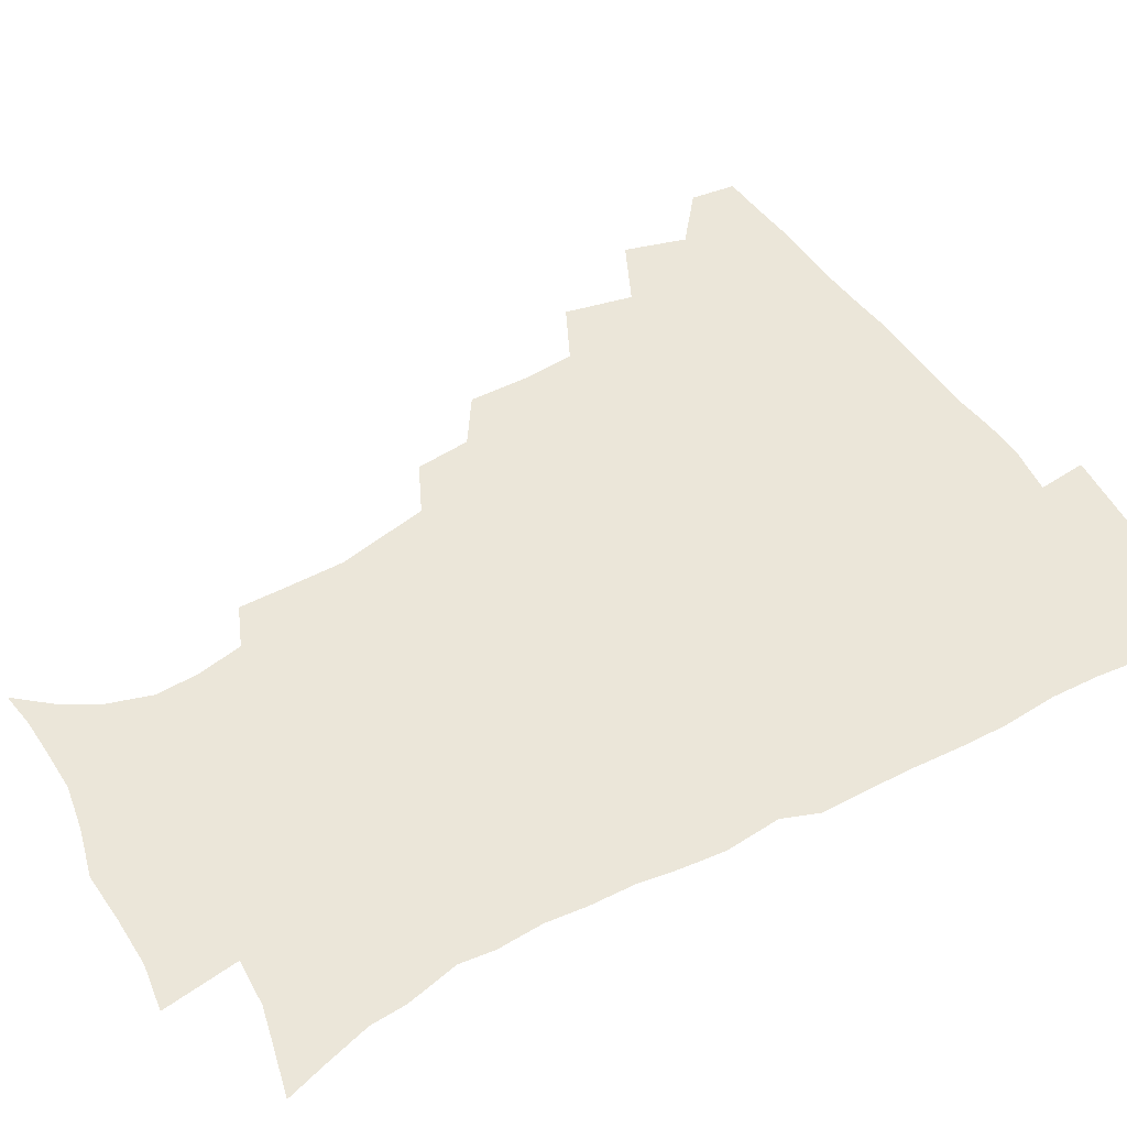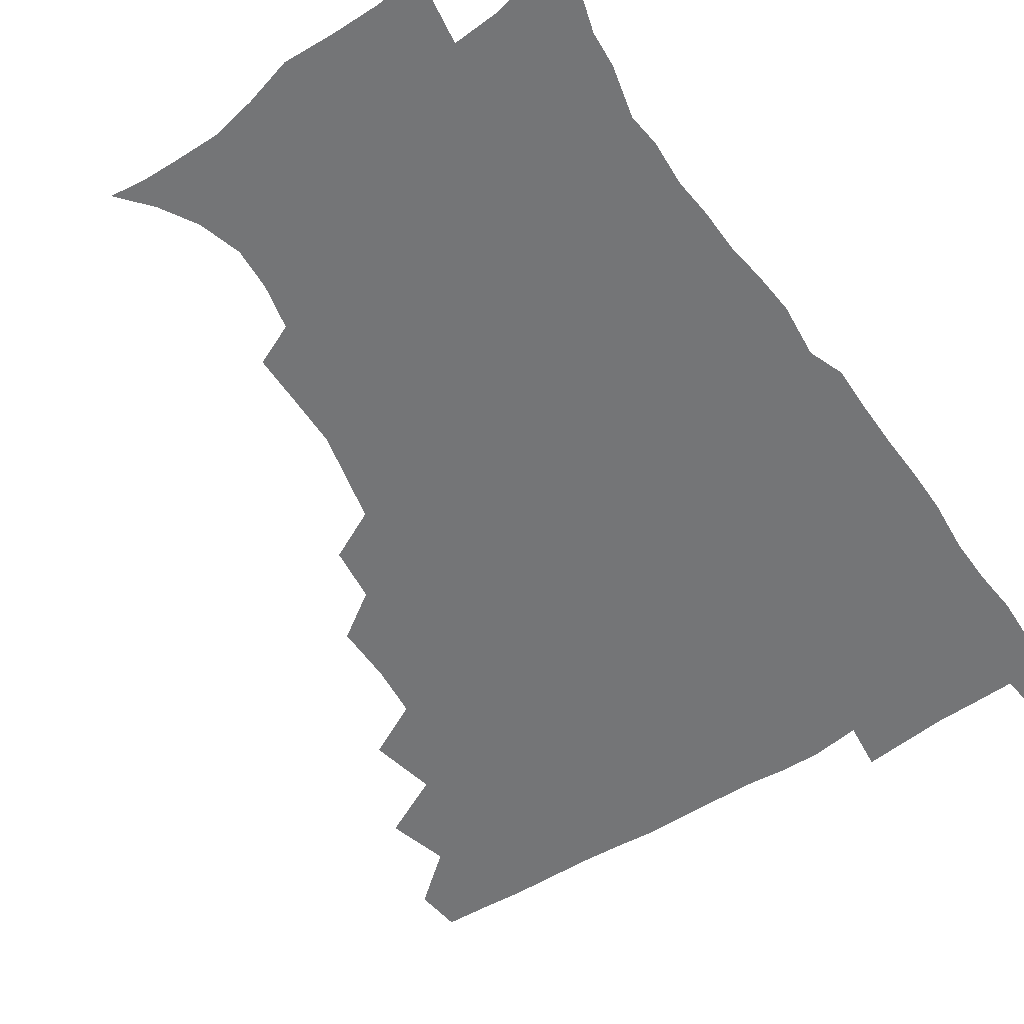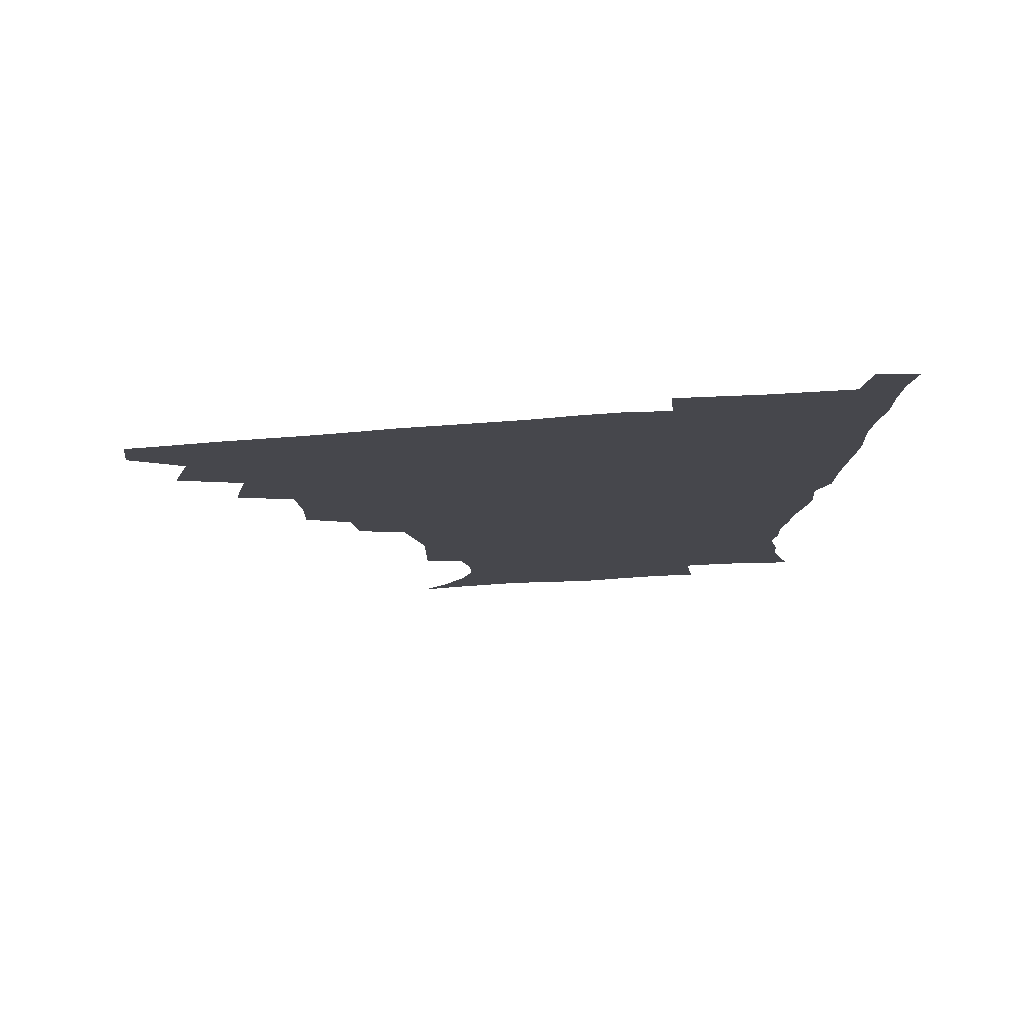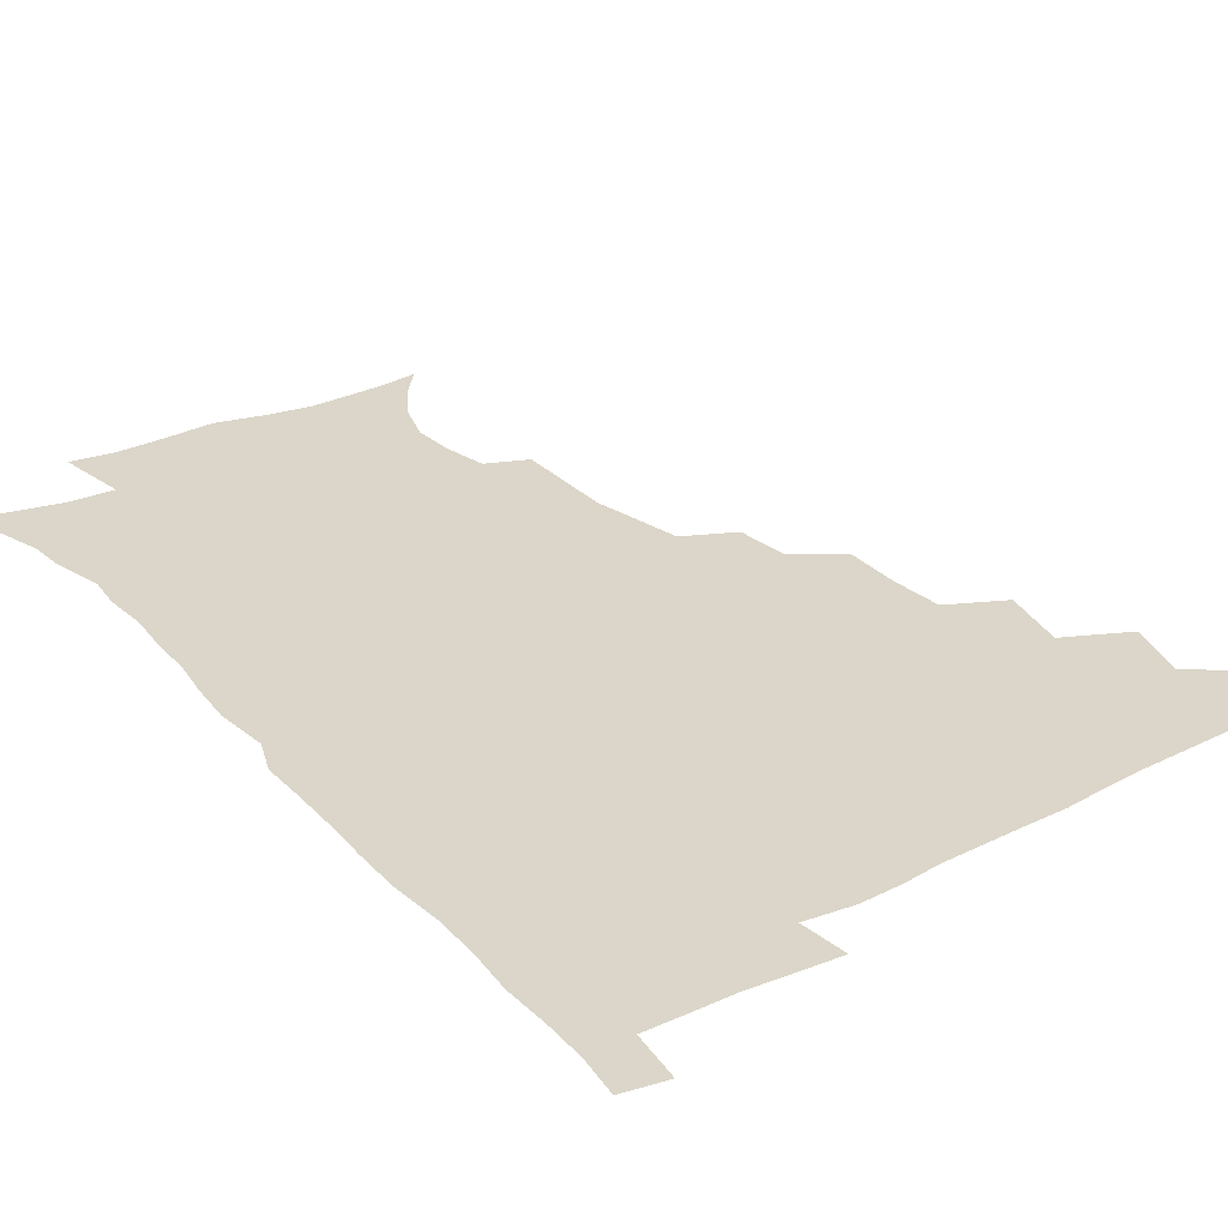
<metadata>
{"format":"obj","ext":"obj","renderer":"f3d","projection":"perspective","resolution":1024,"background":"white","views":[{"elev":47.9,"azim":58.8,"up":"+Z"},{"elev":-56.5,"azim":33.4,"up":"+Z"},{"elev":78.8,"azim":-3.9,"up":"+Y"},{"elev":29.8,"azim":144.3,"up":"+Z"}]}
</metadata>
<code>
v 464.7 478.5 0
v 466.7 494.3 0
v 476 442.3 0
v 482.4 463.6 0
v 483.1 479.4 0
v 482.1 495 0
v 492.9 407.4 0
v 498.2 431 0
v 497.7 448 0
v 499.5 465.1 0
v 498.3 480.2 0
v 497.1 495.9 0
v 513.6 357.7 0
v 514.1 378.4 0
v 512.6 397.1 0
v 516 419.5 0
v 514.4 434.2 0
v 514.7 450.6 0
v 514.3 465.7 0
v 513.4 480.6 0
v 512.4 496 0
v 532.1 327.1 0
v 530.1 346.4 0
v 530.7 368.2 0
v 530.8 388.2 0
v 531.4 406.7 0
v 530.5 421 0
v 530.5 436.8 0
v 530 451.6 0
v 529.2 466.3 0
v 528.2 481.2 0
v 527.4 496.1 0
v 556.4 248.8 0
v 556.6 267.3 0
v 556.5 285.9 0
v 553.4 300.4 0
v 549.8 318.1 0
v 548 338.9 0
v 546.7 356.7 0
v 545.3 372.8 0
v 544.3 388.3 0
v 545.1 406.6 0
v 546 423.4 0
v 545.9 438.3 0
v 545 452.5 0
v 543.9 467 0
v 542.9 481.8 0
v 542 496.9 0
v 552.6 172.1 0
v 562.5 183.5 0
v 570.2 196.2 0
v 575 211.3 0
v 574.3 226.2 0
v 571 242.2 0
v 570.7 262.7 0
v 569.5 279 0
v 567.8 294.5 0
v 565.6 310.8 0
v 563.4 327.3 0
v 562.4 345.6 0
v 561.2 361.5 0
v 561.4 379 0
v 561.1 394.7 0
v 560.9 410.2 0
v 560.8 425 0
v 560.3 438.9 0
v 560.4 453 0
v 559.1 467.1 0
v 557.7 482.3 0
v 556.3 498 0
v 565.4 173.5 0
v 576 187.1 0
v 583.5 204.1 0
v 585.2 219.2 0
v 584.8 236.6 0
v 582.9 251.4 0
v 582.7 270.3 0
v 581.9 287.4 0
v 580.5 302.7 0
v 578.8 318.3 0
v 577.3 333.5 0
v 576.2 349.5 0
v 575.7 365.7 0
v 575.3 381.1 0
v 575.5 397.2 0
v 575.3 411.9 0
v 574.9 425.6 0
v 574.9 439.6 0
v 574.8 453.3 0
v 573.7 467.3 0
v 572.5 482.3 0
v 571.1 497.9 0
v 578.3 173.7 0
v 588.7 189.1 0
v 595.6 209.3 0
v 596.8 226.5 0
v 596.1 242.6 0
v 595.4 258.7 0
v 594.7 274.1 0
v 593.6 290.4 0
v 592.7 307.1 0
v 591.5 320.9 0
v 590.7 337.4 0
v 589.8 351.9 0
v 589.5 367.9 0
v 589.1 382.5 0
v 589.2 397.9 0
v 589.2 412.6 0
v 589.2 426.8 0
v 588.9 440 0
v 588.6 453.6 0
v 588.2 467.5 0
v 587.4 481.9 0
v 585.7 497.9 0
v 593.7 173.7 0
v 604.1 194.5 0
v 607.8 213.3 0
v 608.3 229.1 0
v 607.6 244.7 0
v 607 259.8 0
v 606.7 278.7 0
v 606 293.3 0
v 605 307.9 0
v 604.5 324.7 0
v 603.7 338.1 0
v 603 352.4 0
v 602.8 368.3 0
v 602.9 383.9 0
v 602.9 398.7 0
v 603.2 413.4 0
v 602.9 426.2 0
v 602.9 440.1 0
v 603 454 0
v 602.6 467.6 0
v 602.1 481.6 0
v 600.3 498 0
v 609.8 170.5 0
v 617.5 195.1 0
v 619.7 214.4 0
v 620.3 232.5 0
v 619.6 246.3 0
v 619.3 264.4 0
v 618.8 279.4 0
v 618.2 294.7 0
v 617.8 310.4 0
v 617.3 325 0
v 616.8 339.9 0
v 616.6 354.8 0
v 616.6 370.5 0
v 616.5 384.4 0
v 616.3 397.5 0
v 616.8 414.1 0
v 617 426.9 0
v 617.3 440.8 0
v 617.1 454.3 0
v 616.5 468.2 0
v 616.3 482.1 0
v 614.5 499.2 0
v 626.7 165.7 0
v 631.1 194.8 0
v 632 216.3 0
v 632.2 233.6 0
v 632.1 249.2 0
v 631.6 263.1 0
v 631.1 278.7 0
v 630.6 294 0
v 630.1 310.2 0
v 630 326.4 0
v 629.8 340.1 0
v 629.8 355.5 0
v 629.8 370.1 0
v 629.9 385 0
v 630 399.1 0
v 630.2 413.5 0
v 630.7 426.4 0
v 631.2 441.6 0
v 631.3 454.6 0
v 631.4 468.2 0
v 630.8 482.7 0
v 628.9 499.4 0
v 644.9 166.3 0
v 645.2 195.3 0
v 645 213.1 0
v 644.1 232.9 0
v 644.2 248.5 0
v 643.9 263 0
v 643.3 279.2 0
v 643.1 294.4 0
v 642.8 308.9 0
v 642.6 325.7 0
v 642.8 339.4 0
v 642.7 355.3 0
v 643.1 369.2 0
v 643.1 384.7 0
v 643.3 398.7 0
v 643.4 413.3 0
v 644.4 425.8 0
v 644.8 440.9 0
v 645.2 454.6 0
v 645.5 468.3 0
v 645.9 482.2 0
v 645.8 496.9 0
v 644.1 514.1 0
v 662.3 166.2 0
v 659.6 193.5 0
v 657.8 213.4 0
v 657.9 227.3 0
v 656 247.7 0
v 655.7 263.7 0
v 655.3 279.2 0
v 655.1 295 0
v 655.5 307.9 0
v 655.2 324.5 0
v 655.8 338.3 0
v 656.6 351.9 0
v 656.3 368.1 0
v 656.4 383.4 0
v 656.8 397.4 0
v 657.2 411.8 0
v 658 425.6 0
v 658.3 441.1 0
v 659.1 454.4 0
v 659.7 468 0
v 660.3 482 0
v 660.3 496.4 0
v 659.1 512.5 0
v 678.4 163.5 0
v 674.8 189.8 0
v 671.6 210.1 0
v 670.1 227.4 0
v 668.2 245.6 0
v 667.5 262.4 0
v 667 278.9 0
v 667.1 293.5 0
v 667.7 307.5 0
v 667.6 322.8 0
v 669.1 335.6 0
v 669.4 350.8 0
v 669.7 365.7 0
v 669.6 381.6 0
v 670.1 396.1 0
v 670 411.8 0
v 671.8 424.6 0
v 672.1 439.7 0
v 673 453.7 0
v 673.8 467.6 0
v 674.5 481.7 0
v 675 495.6 0
v 674.7 510.7 0
v 691.4 188.5 0
v 685.6 207.7 0
v 682.2 226.5 0
v 681.4 241.2 0
v 680.7 256.7 0
v 680.4 272.4 0
v 680 288.4 0
v 680.1 303.8 0
v 681.3 317.5 0
v 682.7 331.1 0
v 682.6 347.4 0
v 682.9 362.8 0
v 683.8 377.5 0
v 684.3 392.6 0
v 685.6 406.9 0
v 685.6 422.6 0
v 686.6 437.1 0
v 686.7 453 0
v 687.7 467.2 0
v 688.5 481.3 0
v 689.3 495.5 0
v 689.5 510.2 0
v 707.4 184.4 0
v 700.5 203 0
v 697.6 218.5 0
v 694.3 236.1 0
v 693.6 250.6 0
v 693.3 266 0
v 693.7 280.6 0
v 693.5 296.8 0
v 694.9 310.7 0
v 696.2 325.3 0
v 696.1 341.9 0
v 696.5 357.7 0
v 698.4 371.8 0
v 699.8 386.3 0
v 700.1 402.3 0
v 699.2 419.8 0
v 701 434 0
v 702 449.5 0
v 702.2 465.4 0
v 703 480.3 0
v 703.8 495 0
v 704.4 509.4 0
v 706.9 527.7 0
v 721.5 180.6 0
v 717 195.3 0
v 712.6 210.7 0
v 711.8 223.3 0
v 707.7 241.3 0
v 709.1 253.3 0
v 708.3 269.3 0
v 709.8 283.2 0
v 710.4 298.9 0
v 712.6 312.9 0
v 714.1 328.1 0
v 712.4 347.3 0
v 717.3 359.7 0
v 717.2 376.4 0
v 717.6 392.8 0
v 718.5 409 0
v 718.9 425.5 0
v 717.5 444.7 0
v 718.1 461.5 0
v 719.8 477.2 0
v 719.4 493.9 0
v 719.8 509.2 0
v 721.9 524.4 0
f 4 5 1
f 1 5 2
f 5 6 2
f 8 9 3
f 3 9 4
f 9 10 4
f 4 10 5
f 10 11 5
f 5 11 6
f 11 12 6
f 15 16 7
f 7 16 8
f 16 17 8
f 8 17 9
f 17 18 9
f 9 18 10
f 18 19 10
f 10 19 11
f 19 20 11
f 11 20 12
f 20 21 12
f 23 24 13
f 13 24 14
f 24 25 14
f 14 25 15
f 25 26 15
f 15 26 16
f 26 27 16
f 16 27 17
f 27 28 17
f 17 28 18
f 28 29 18
f 18 29 19
f 29 30 19
f 19 30 20
f 30 31 20
f 20 31 21
f 31 32 21
f 37 38 22
f 22 38 23
f 38 39 23
f 23 39 24
f 39 40 24
f 24 40 25
f 40 41 25
f 25 41 26
f 41 42 26
f 26 42 27
f 42 43 27
f 27 43 28
f 43 44 28
f 28 44 29
f 44 45 29
f 29 45 30
f 45 46 30
f 30 46 31
f 46 47 31
f 31 47 32
f 47 48 32
f 54 55 33
f 33 55 34
f 55 56 34
f 34 56 35
f 56 57 35
f 35 57 36
f 57 58 36
f 36 58 37
f 58 59 37
f 37 59 38
f 59 60 38
f 38 60 39
f 60 61 39
f 39 61 40
f 61 62 40
f 40 62 41
f 62 63 41
f 41 63 42
f 63 64 42
f 42 64 43
f 64 65 43
f 43 65 44
f 65 66 44
f 44 66 45
f 66 67 45
f 45 67 46
f 67 68 46
f 46 68 47
f 68 69 47
f 47 69 48
f 69 70 48
f 49 71 50
f 71 72 50
f 50 72 51
f 72 73 51
f 51 73 52
f 73 74 52
f 52 74 53
f 74 75 53
f 53 75 54
f 75 76 54
f 54 76 55
f 76 77 55
f 55 77 56
f 77 78 56
f 56 78 57
f 78 79 57
f 57 79 58
f 79 80 58
f 58 80 59
f 80 81 59
f 59 81 60
f 81 82 60
f 60 82 61
f 82 83 61
f 61 83 62
f 83 84 62
f 62 84 63
f 84 85 63
f 63 85 64
f 85 86 64
f 64 86 65
f 86 87 65
f 65 87 66
f 87 88 66
f 66 88 67
f 88 89 67
f 67 89 68
f 89 90 68
f 68 90 69
f 90 91 69
f 69 91 70
f 91 92 70
f 71 93 72
f 93 94 72
f 72 94 73
f 94 95 73
f 73 95 74
f 95 96 74
f 74 96 75
f 96 97 75
f 75 97 76
f 97 98 76
f 76 98 77
f 98 99 77
f 77 99 78
f 99 100 78
f 78 100 79
f 100 101 79
f 79 101 80
f 101 102 80
f 80 102 81
f 102 103 81
f 81 103 82
f 103 104 82
f 82 104 83
f 104 105 83
f 83 105 84
f 105 106 84
f 84 106 85
f 106 107 85
f 85 107 86
f 107 108 86
f 86 108 87
f 108 109 87
f 87 109 88
f 109 110 88
f 88 110 89
f 110 111 89
f 89 111 90
f 111 112 90
f 90 112 91
f 112 113 91
f 91 113 92
f 113 114 92
f 93 115 94
f 115 116 94
f 94 116 95
f 116 117 95
f 95 117 96
f 117 118 96
f 96 118 97
f 118 119 97
f 97 119 98
f 119 120 98
f 98 120 99
f 120 121 99
f 99 121 100
f 121 122 100
f 100 122 101
f 122 123 101
f 101 123 102
f 123 124 102
f 102 124 103
f 124 125 103
f 103 125 104
f 125 126 104
f 104 126 105
f 126 127 105
f 105 127 106
f 127 128 106
f 106 128 107
f 128 129 107
f 107 129 108
f 129 130 108
f 108 130 109
f 130 131 109
f 109 131 110
f 131 132 110
f 110 132 111
f 132 133 111
f 111 133 112
f 133 134 112
f 112 134 113
f 134 135 113
f 113 135 114
f 135 136 114
f 115 137 116
f 137 138 116
f 116 138 117
f 138 139 117
f 117 139 118
f 139 140 118
f 118 140 119
f 140 141 119
f 119 141 120
f 141 142 120
f 120 142 121
f 142 143 121
f 121 143 122
f 143 144 122
f 122 144 123
f 144 145 123
f 123 145 124
f 145 146 124
f 124 146 125
f 146 147 125
f 125 147 126
f 147 148 126
f 126 148 127
f 148 149 127
f 127 149 128
f 149 150 128
f 128 150 129
f 150 151 129
f 129 151 130
f 151 152 130
f 130 152 131
f 152 153 131
f 131 153 132
f 153 154 132
f 132 154 133
f 154 155 133
f 133 155 134
f 155 156 134
f 134 156 135
f 156 157 135
f 135 157 136
f 157 158 136
f 137 159 138
f 159 160 138
f 138 160 139
f 160 161 139
f 139 161 140
f 161 162 140
f 140 162 141
f 162 163 141
f 141 163 142
f 163 164 142
f 142 164 143
f 164 165 143
f 143 165 144
f 165 166 144
f 144 166 145
f 166 167 145
f 145 167 146
f 167 168 146
f 146 168 147
f 168 169 147
f 147 169 148
f 169 170 148
f 148 170 149
f 170 171 149
f 149 171 150
f 171 172 150
f 150 172 151
f 172 173 151
f 151 173 152
f 173 174 152
f 152 174 153
f 174 175 153
f 153 175 154
f 175 176 154
f 154 176 155
f 176 177 155
f 155 177 156
f 177 178 156
f 156 178 157
f 178 179 157
f 157 179 158
f 179 180 158
f 159 181 160
f 181 182 160
f 160 182 161
f 182 183 161
f 161 183 162
f 183 184 162
f 162 184 163
f 184 185 163
f 163 185 164
f 185 186 164
f 164 186 165
f 186 187 165
f 165 187 166
f 187 188 166
f 166 188 167
f 188 189 167
f 167 189 168
f 189 190 168
f 168 190 169
f 190 191 169
f 169 191 170
f 191 192 170
f 170 192 171
f 192 193 171
f 171 193 172
f 193 194 172
f 172 194 173
f 194 195 173
f 173 195 174
f 195 196 174
f 174 196 175
f 196 197 175
f 175 197 176
f 197 198 176
f 176 198 177
f 198 199 177
f 177 199 178
f 199 200 178
f 178 200 179
f 200 201 179
f 179 201 180
f 201 202 180
f 181 204 182
f 204 205 182
f 182 205 183
f 205 206 183
f 183 206 184
f 206 207 184
f 184 207 185
f 207 208 185
f 185 208 186
f 208 209 186
f 186 209 187
f 209 210 187
f 187 210 188
f 210 211 188
f 188 211 189
f 211 212 189
f 189 212 190
f 212 213 190
f 190 213 191
f 213 214 191
f 191 214 192
f 214 215 192
f 192 215 193
f 215 216 193
f 193 216 194
f 216 217 194
f 194 217 195
f 217 218 195
f 195 218 196
f 218 219 196
f 196 219 197
f 219 220 197
f 197 220 198
f 220 221 198
f 198 221 199
f 221 222 199
f 199 222 200
f 222 223 200
f 200 223 201
f 223 224 201
f 201 224 202
f 224 225 202
f 202 225 203
f 225 226 203
f 204 227 205
f 227 228 205
f 205 228 206
f 228 229 206
f 206 229 207
f 229 230 207
f 207 230 208
f 230 231 208
f 208 231 209
f 231 232 209
f 209 232 210
f 232 233 210
f 210 233 211
f 233 234 211
f 211 234 212
f 234 235 212
f 212 235 213
f 235 236 213
f 213 236 214
f 236 237 214
f 214 237 215
f 237 238 215
f 215 238 216
f 238 239 216
f 216 239 217
f 239 240 217
f 217 240 218
f 240 241 218
f 218 241 219
f 241 242 219
f 219 242 220
f 242 243 220
f 220 243 221
f 243 244 221
f 221 244 222
f 244 245 222
f 222 245 223
f 245 246 223
f 223 246 224
f 246 247 224
f 224 247 225
f 247 248 225
f 225 248 226
f 248 249 226
f 228 250 229
f 250 251 229
f 229 251 230
f 251 252 230
f 230 252 231
f 252 253 231
f 231 253 232
f 253 254 232
f 232 254 233
f 254 255 233
f 233 255 234
f 255 256 234
f 234 256 235
f 256 257 235
f 235 257 236
f 257 258 236
f 236 258 237
f 258 259 237
f 237 259 238
f 259 260 238
f 238 260 239
f 260 261 239
f 239 261 240
f 261 262 240
f 240 262 241
f 262 263 241
f 241 263 242
f 263 264 242
f 242 264 243
f 264 265 243
f 243 265 244
f 265 266 244
f 244 266 245
f 266 267 245
f 245 267 246
f 267 268 246
f 246 268 247
f 268 269 247
f 247 269 248
f 269 270 248
f 248 270 249
f 270 271 249
f 250 272 251
f 272 273 251
f 251 273 252
f 273 274 252
f 252 274 253
f 274 275 253
f 253 275 254
f 275 276 254
f 254 276 255
f 276 277 255
f 255 277 256
f 277 278 256
f 256 278 257
f 278 279 257
f 257 279 258
f 279 280 258
f 258 280 259
f 280 281 259
f 259 281 260
f 281 282 260
f 260 282 261
f 282 283 261
f 261 283 262
f 283 284 262
f 262 284 263
f 284 285 263
f 263 285 264
f 285 286 264
f 264 286 265
f 286 287 265
f 265 287 266
f 287 288 266
f 266 288 267
f 288 289 267
f 267 289 268
f 289 290 268
f 268 290 269
f 290 291 269
f 269 291 270
f 291 292 270
f 270 292 271
f 292 293 271
f 272 295 273
f 295 296 273
f 273 296 274
f 296 297 274
f 274 297 275
f 297 298 275
f 275 298 276
f 298 299 276
f 276 299 277
f 299 300 277
f 277 300 278
f 300 301 278
f 278 301 279
f 301 302 279
f 279 302 280
f 302 303 280
f 280 303 281
f 303 304 281
f 281 304 282
f 304 305 282
f 282 305 283
f 305 306 283
f 283 306 284
f 306 307 284
f 284 307 285
f 307 308 285
f 285 308 286
f 308 309 286
f 286 309 287
f 309 310 287
f 287 310 288
f 310 311 288
f 288 311 289
f 311 312 289
f 289 312 290
f 312 313 290
f 290 313 291
f 313 314 291
f 291 314 292
f 314 315 292
f 292 315 293
f 315 316 293
f 293 316 294
f 316 317 294

</code>
